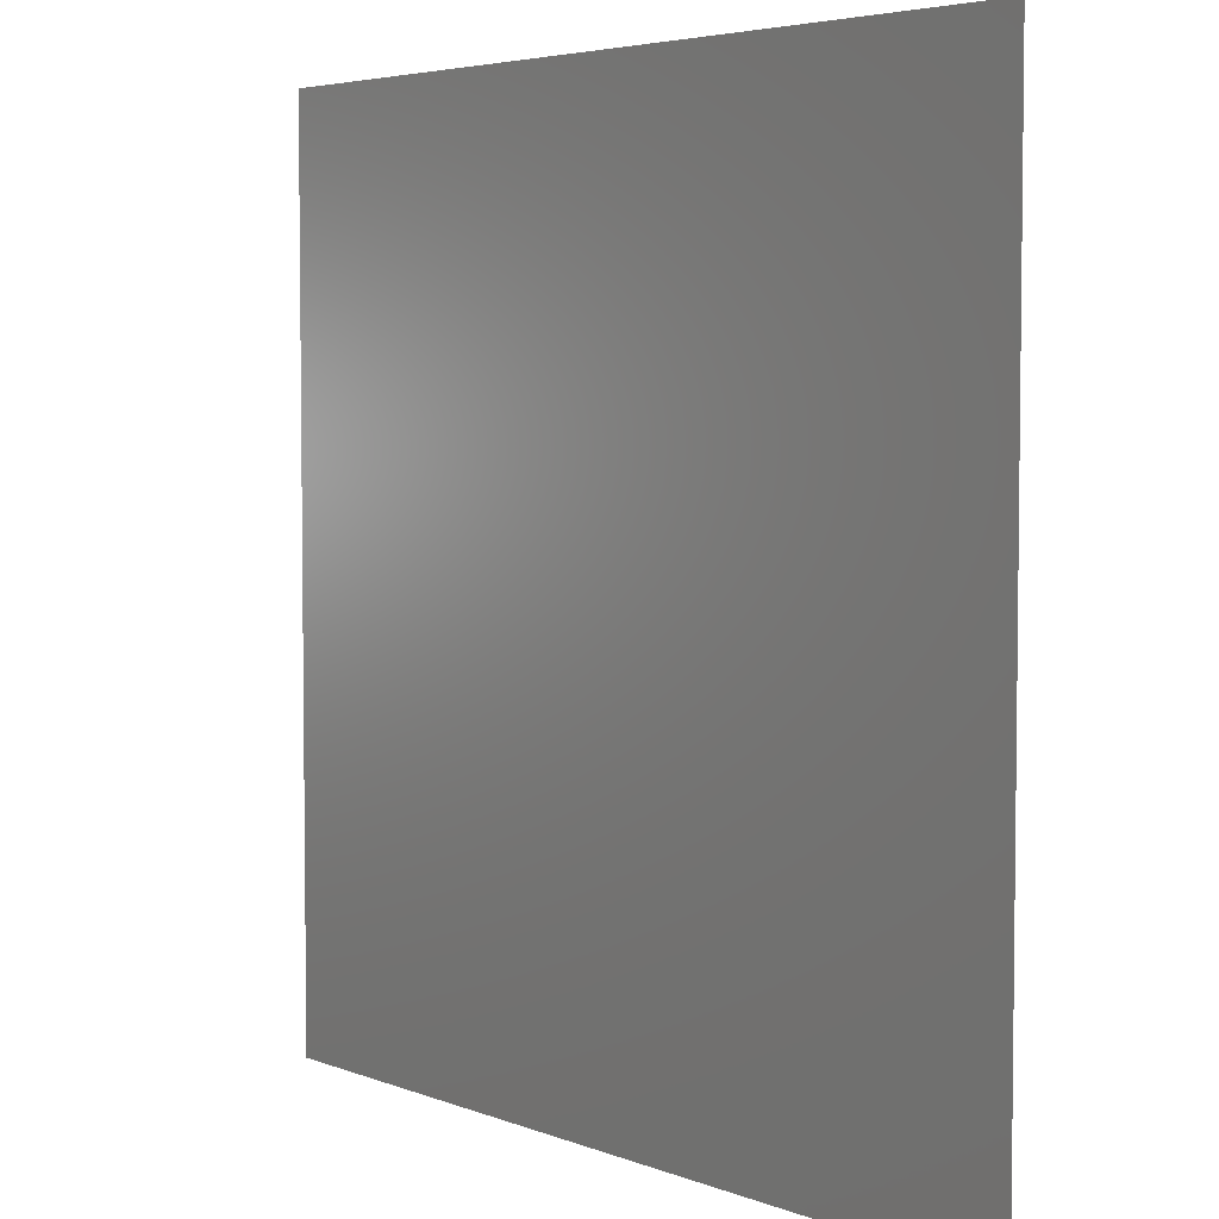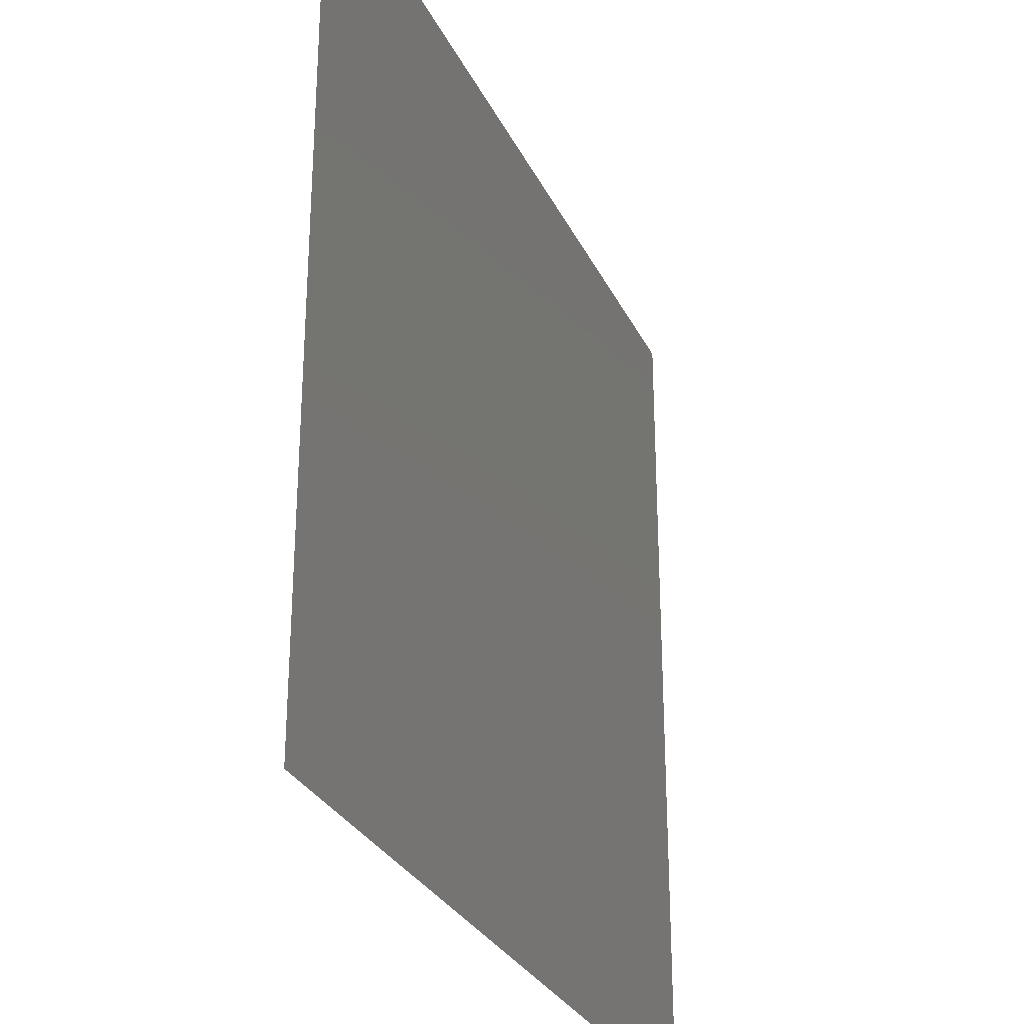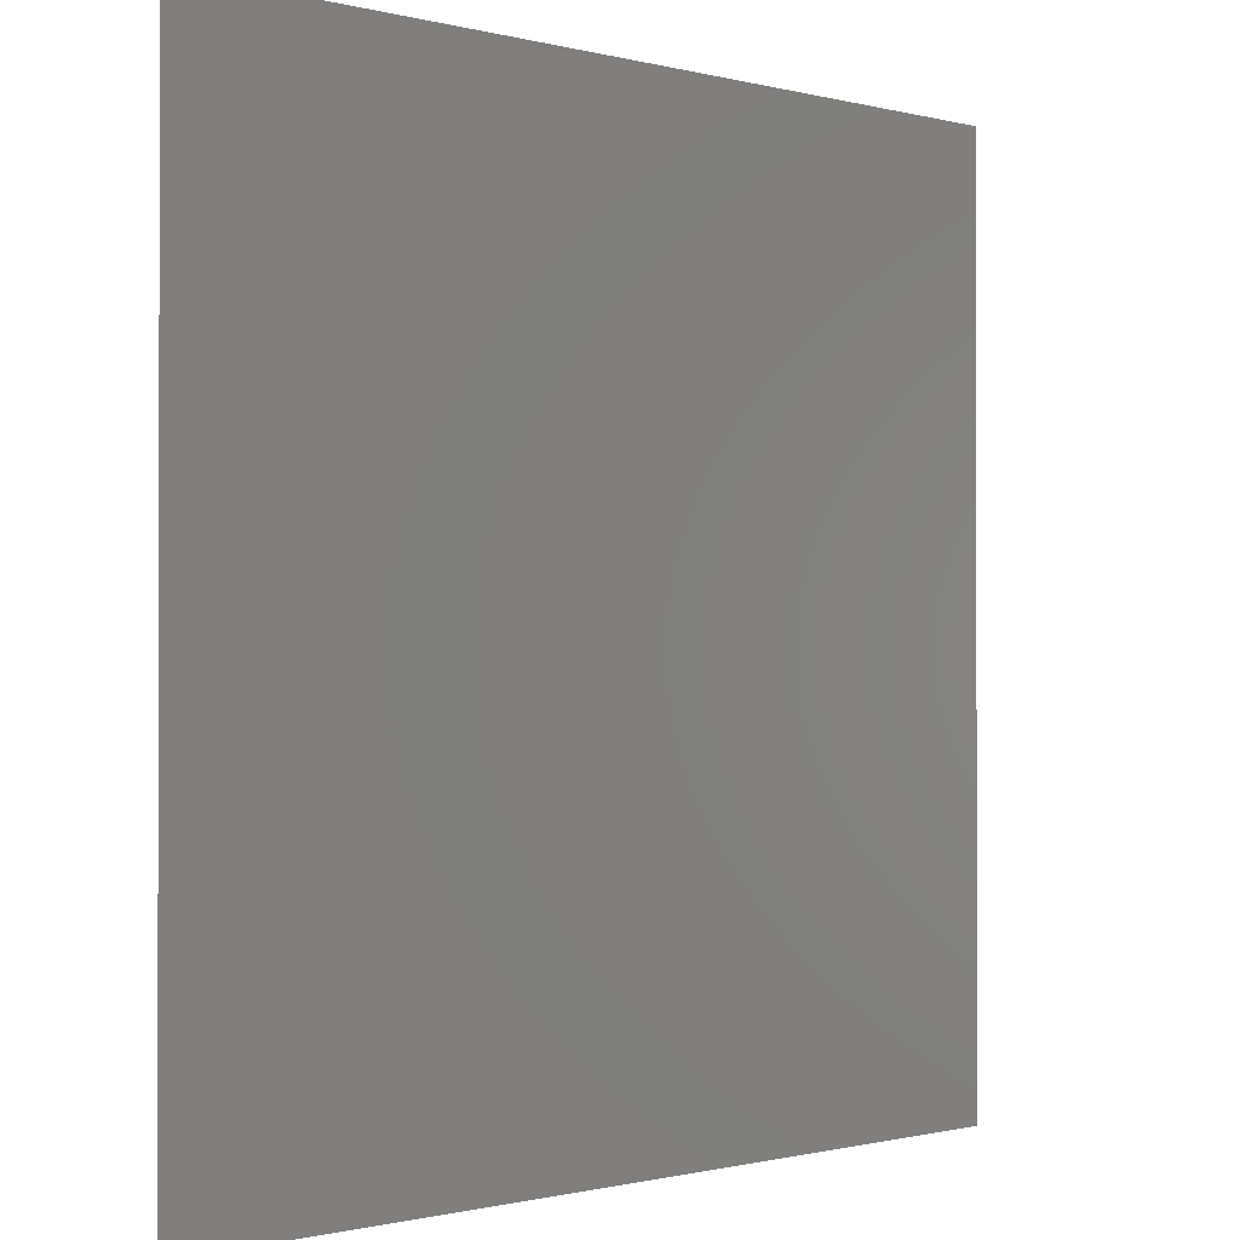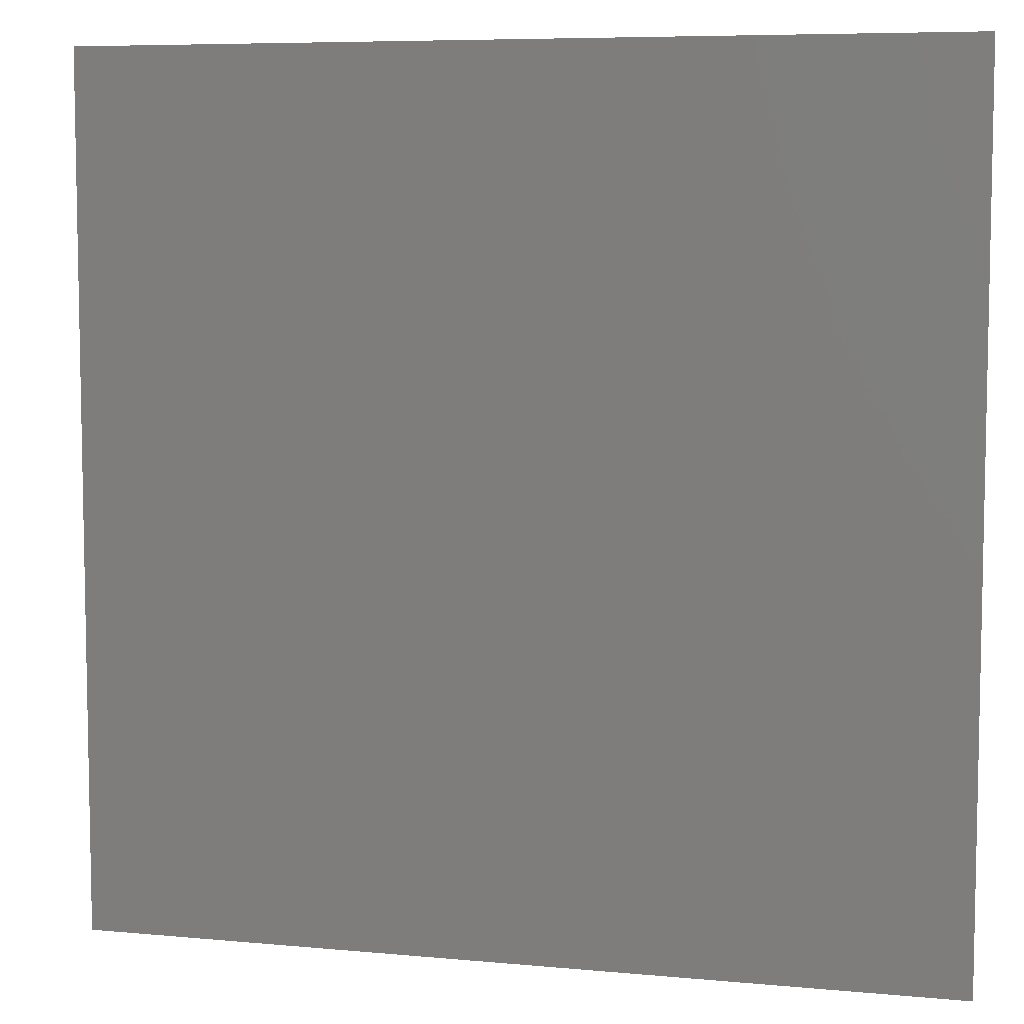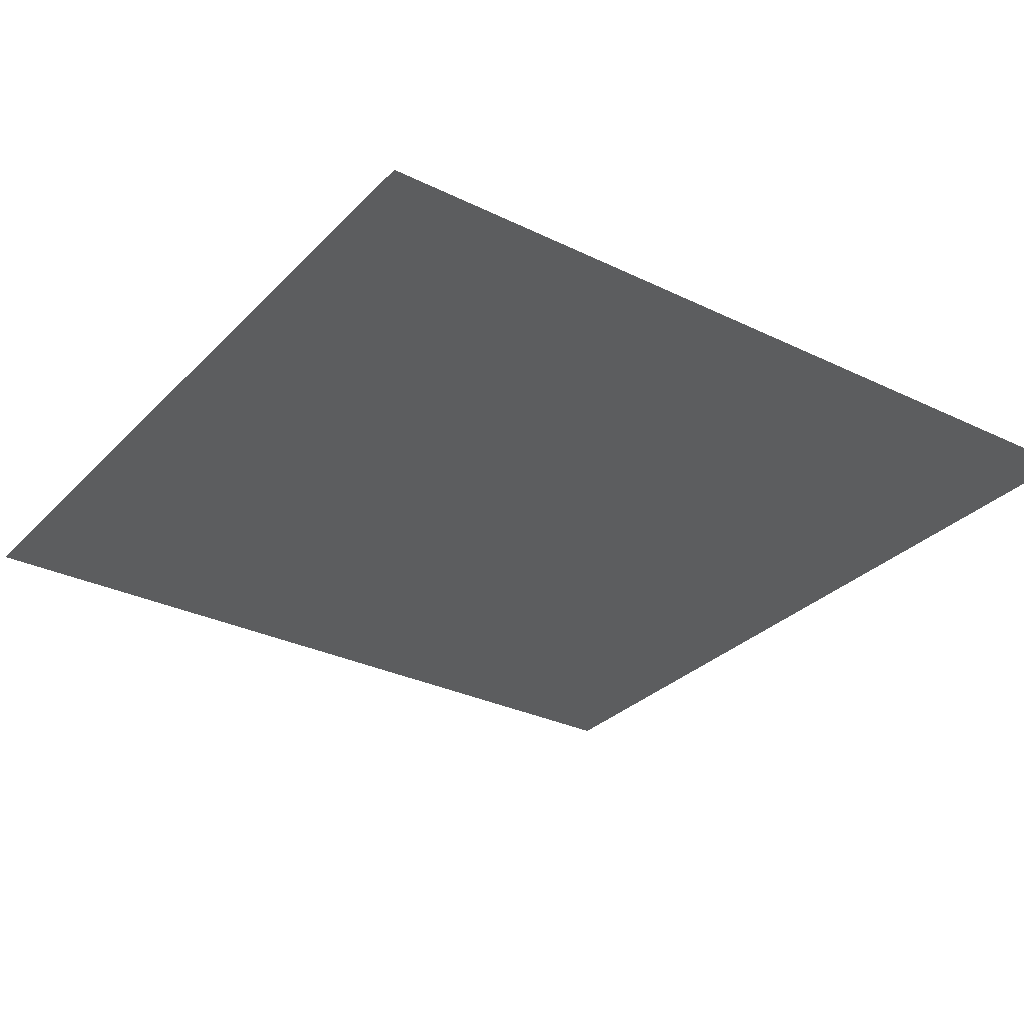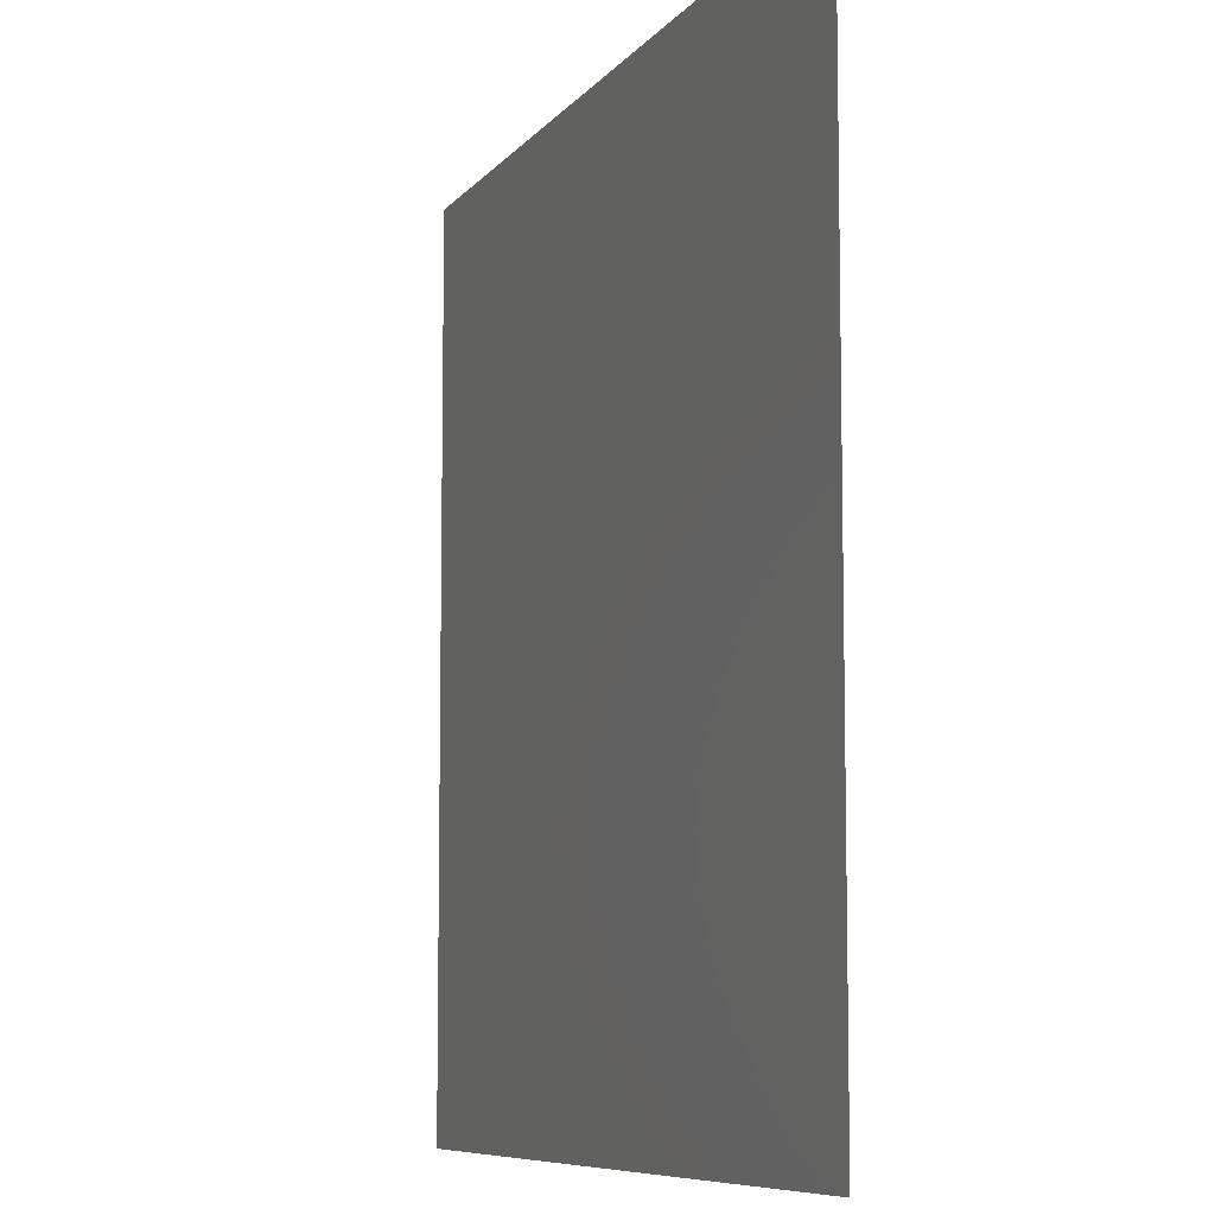
<metadata>
{"format":"stl","ext":"stl","renderer":"f3d","projection":"perspective","resolution":1024,"background":"white","views":[{"elev":4.6,"azim":50.8,"up":"+Z"},{"elev":-29.2,"azim":111.9,"up":"+Z"},{"elev":-0.8,"azim":135.5,"up":"+Z"},{"elev":7.1,"azim":15.2,"up":"+Z"},{"elev":-30.5,"azim":-125.1,"up":"+Y"},{"elev":-8.0,"azim":-110.7,"up":"+Z"}]}
</metadata>
<code>
# stl→obj: 4 verts, 2 faces
v -0.5 2 -0.5
v -0.5 2 0.5
v 0.5 2 0.5
v 0.5 2 -0.5
f 1 2 3
f 1 3 4

</code>
